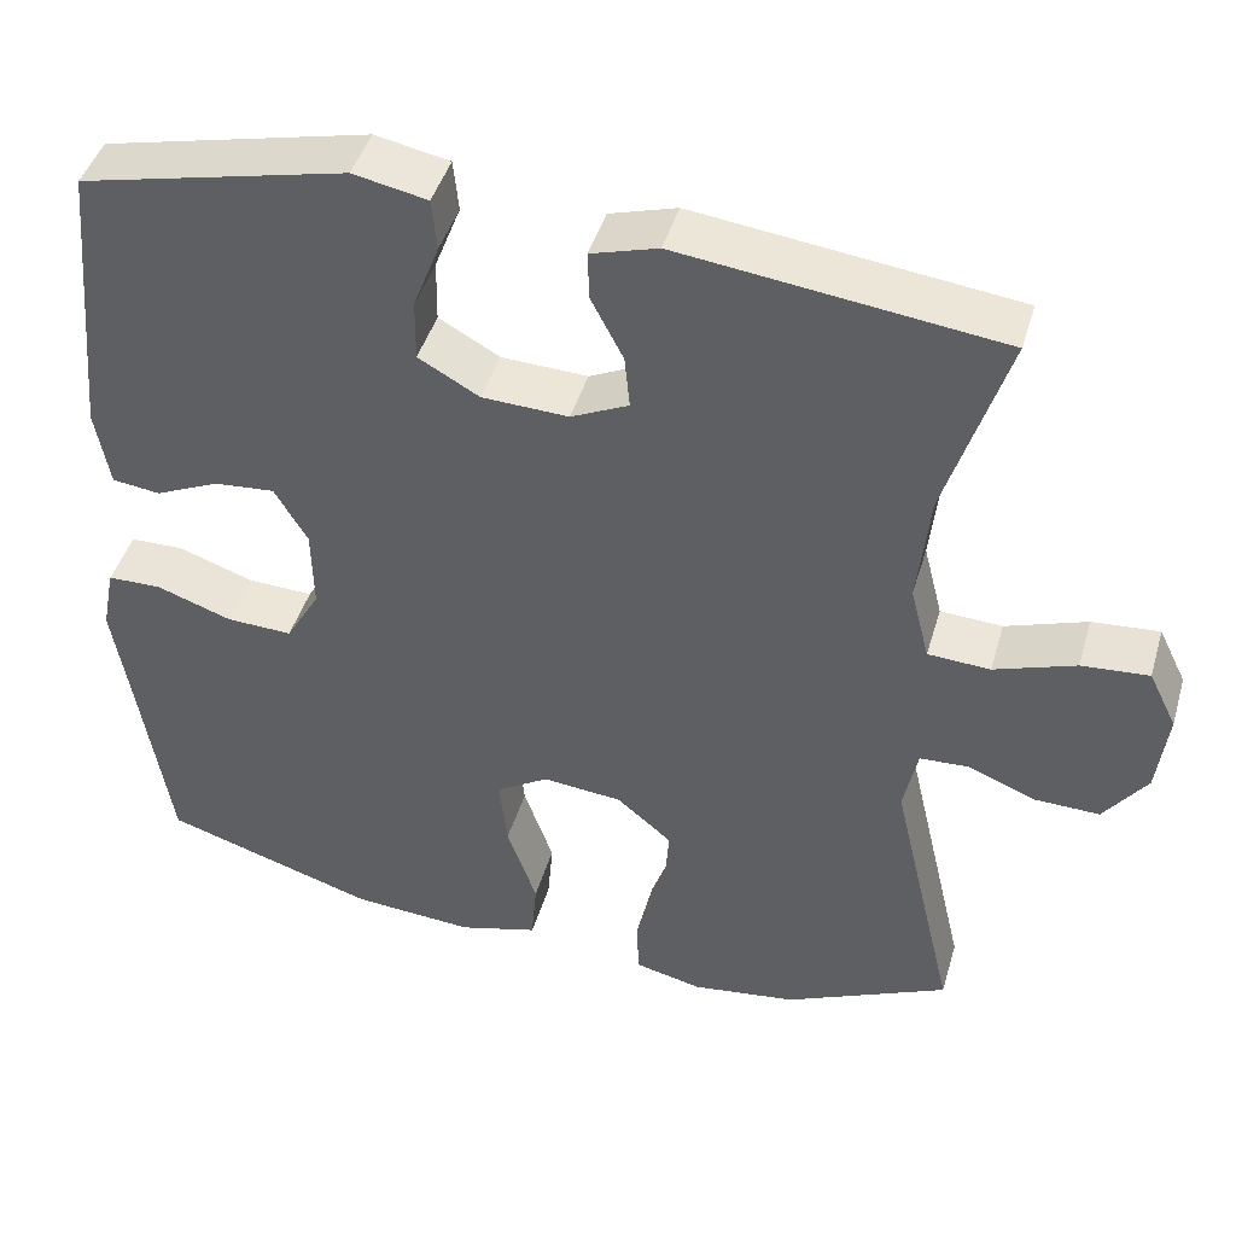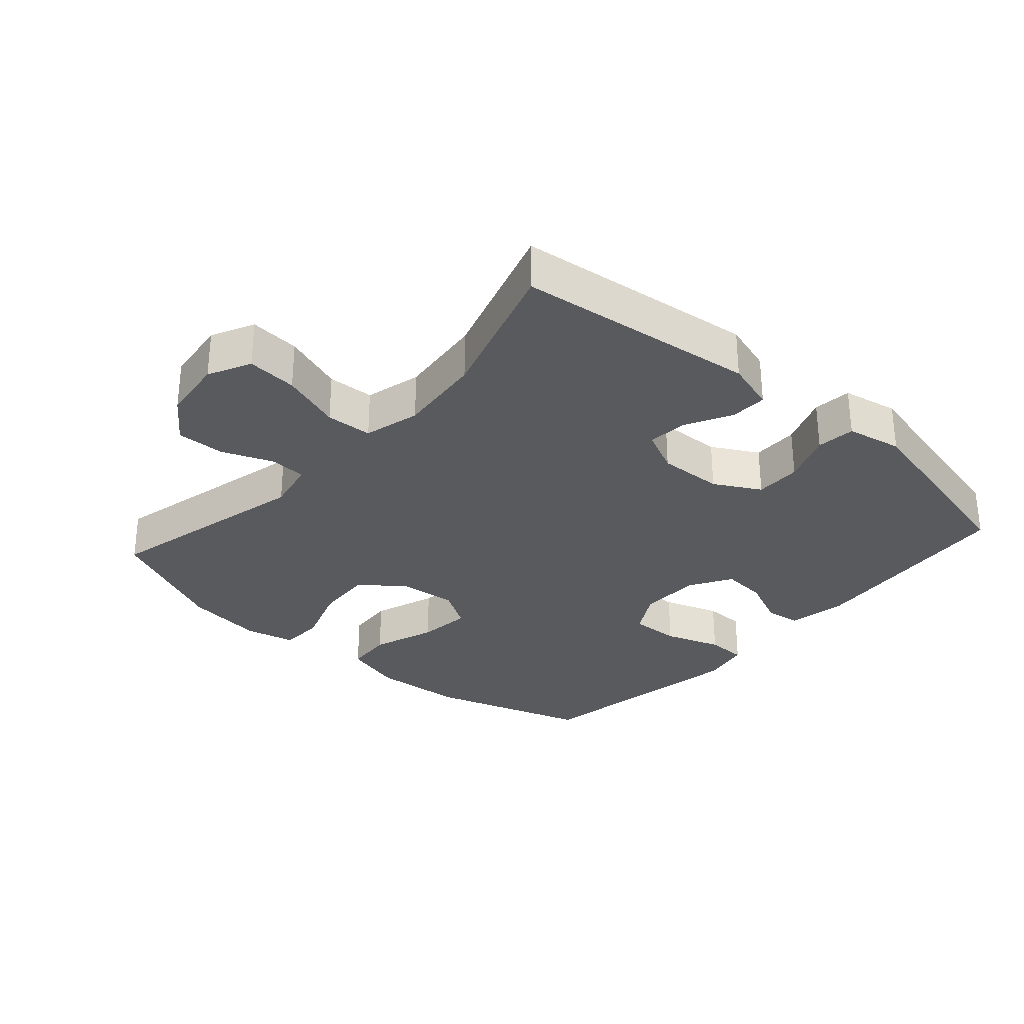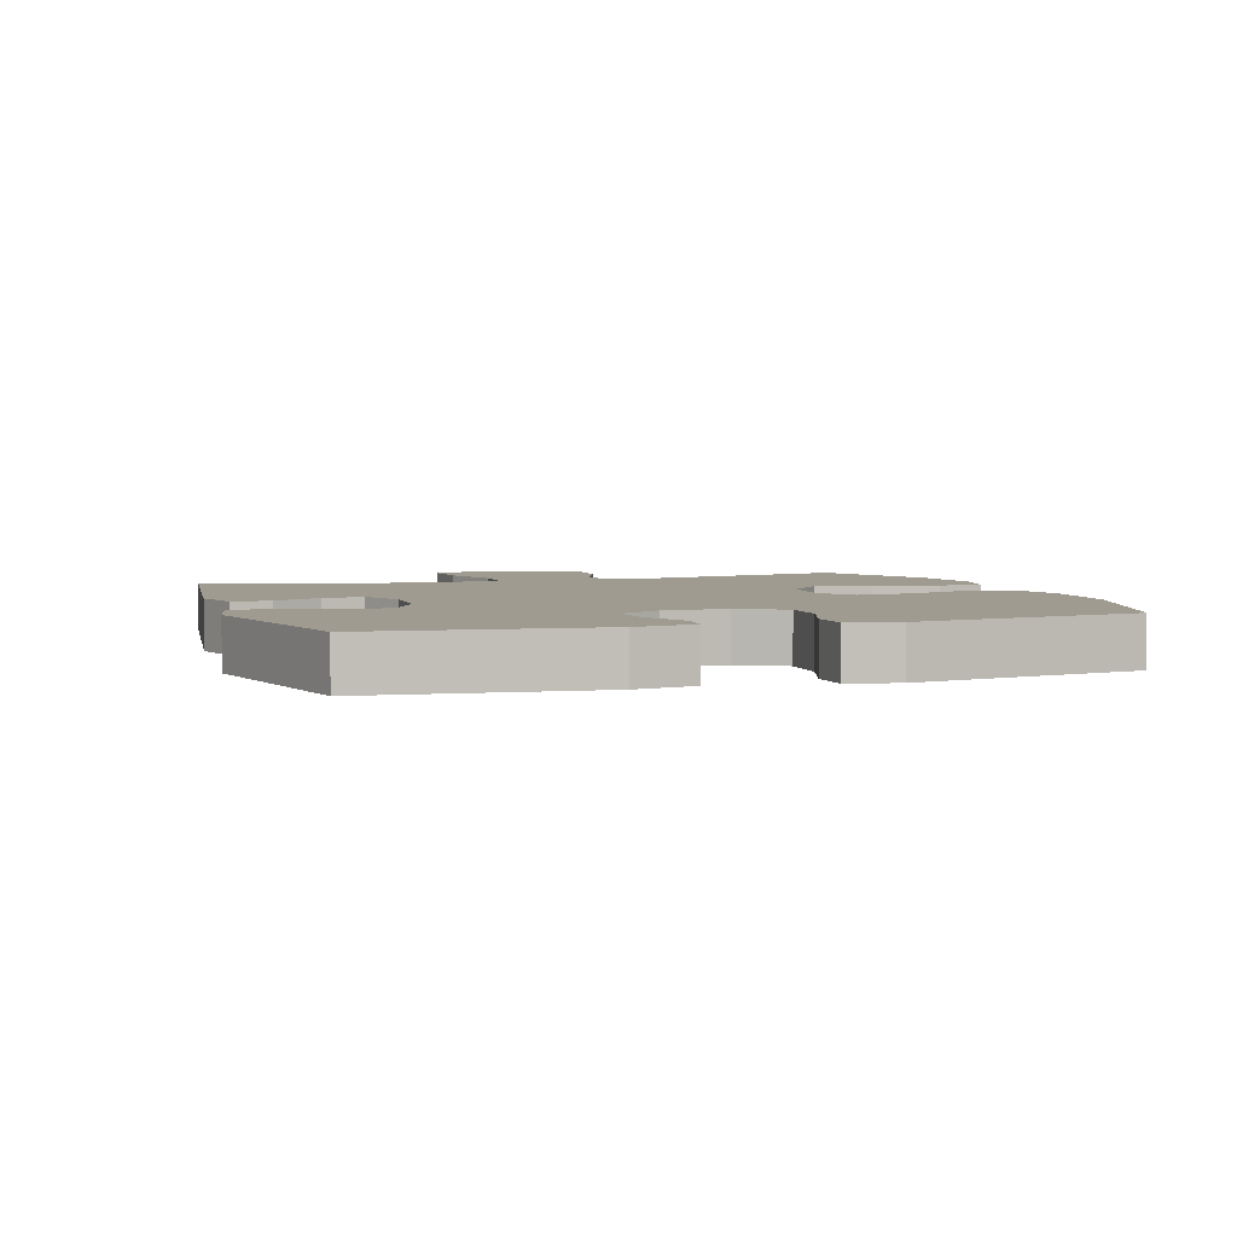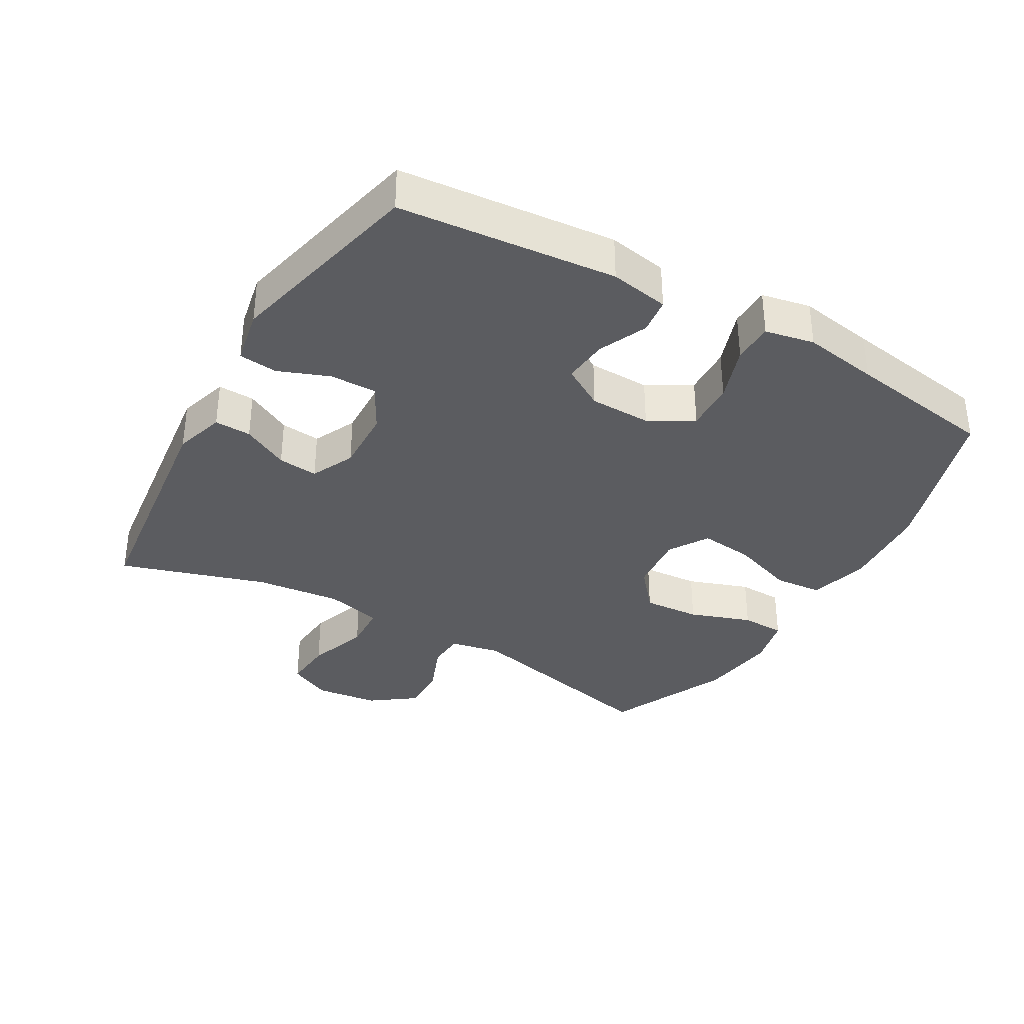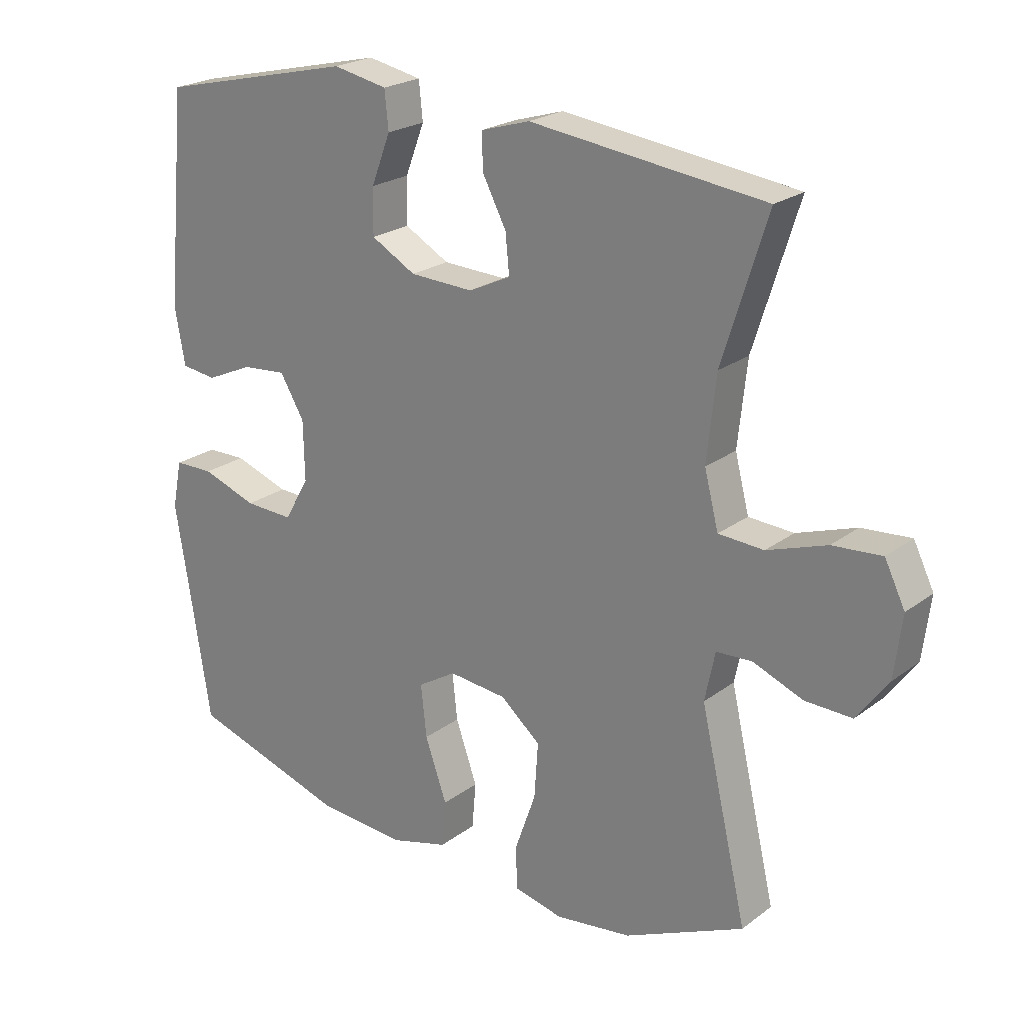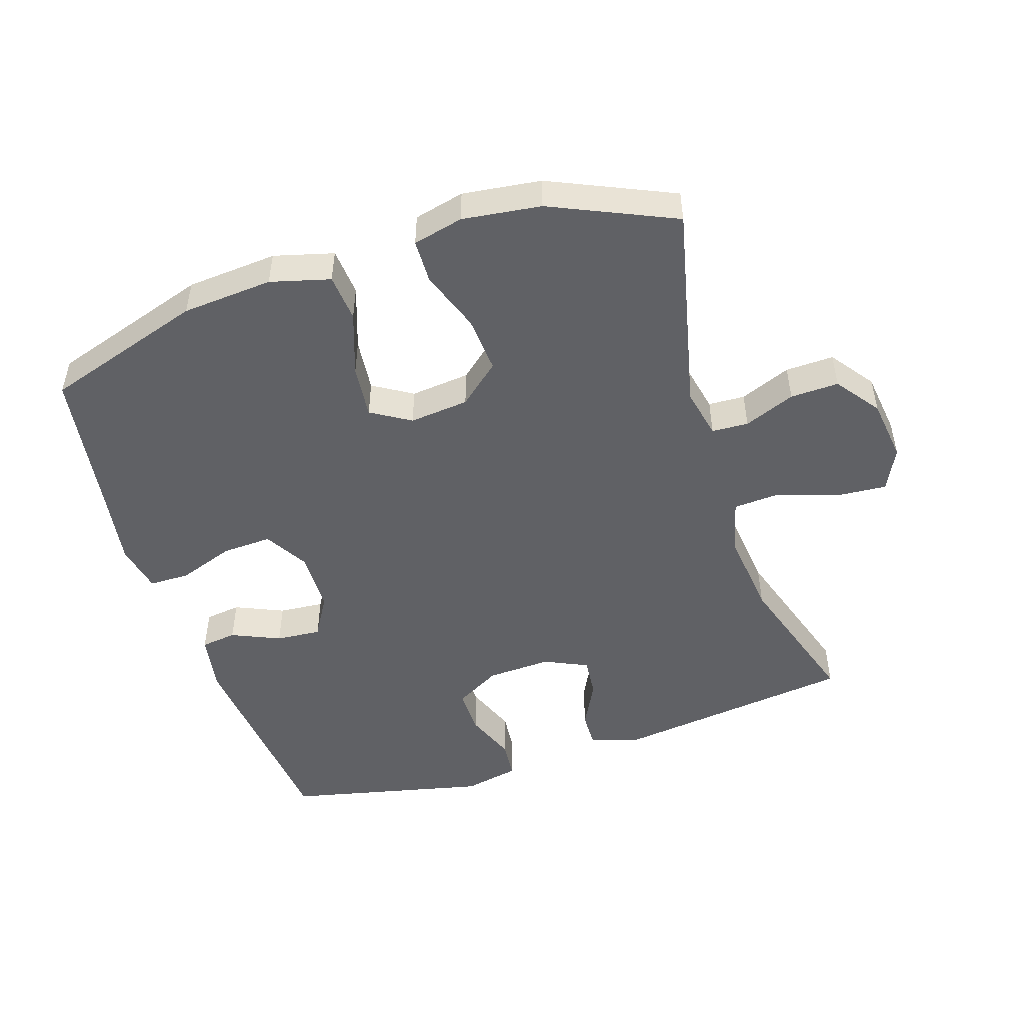
<metadata>
{"format":"obj","ext":"obj","renderer":"f3d","projection":"perspective","resolution":1024,"background":"white","views":[{"elev":44.2,"azim":-163.9,"up":"+Z"},{"elev":-30.6,"azim":-41.6,"up":"+Y"},{"elev":4.0,"azim":72.1,"up":"+Y"},{"elev":-35.3,"azim":60.0,"up":"+Y"},{"elev":22.6,"azim":-141.6,"up":"+Z"},{"elev":-49.3,"azim":-161.8,"up":"+Y"}]}
</metadata>
<code>
v 0.5 0.07 0.5
v 0.531 0.07 0.169
v 0.515 0.07 0.079
v 0.46 0.07 0.072
v 0.386 0.07 0.105
v 0.317 0.07 0.111
v 0.279 0.07 0.047
v 0.277 0.07 -0.047
v 0.316 0.07 -0.114
v 0.392 0.07 -0.111
v 0.478 0.07 -0.081
v 0.54 0.07 -0.082
v 0.555 0.07 -0.157
v 0.536 0.07 -0.272
v 0.5 0.07 -0.5
v 0.255 0.07 -0.577
v 0.116 0.07 -0.587
v 0.025 0.07 -0.562
v 0.019 0.07 -0.489
v 0.053 0.07 -0.392
v 0.062 0.07 -0.31
v 0.002 0.07 -0.273
v -0.089 0.07 -0.282
v -0.152 0.07 -0.335
v -0.146 0.07 -0.422
v -0.113 0.07 -0.516
v -0.115 0.07 -0.583
v -0.192 0.07 -0.601
v -0.312 0.07 -0.585
v -0.5 0.07 -0.5
v -0.426 0.07 -0.182
v -0.442 0.07 -0.105
v -0.498 0.07 -0.102
v -0.576 0.07 -0.133
v -0.65 0.07 -0.135
v -0.699 0.07 -0.068
v -0.711 0.07 0.029
v -0.679 0.07 0.094
v -0.602 0.07 0.088
v -0.509 0.07 0.056
v -0.438 0.07 0.06
v -0.416 0.07 0.146
v -0.43 0.07 0.277
v -0.5 0.07 0.5
v -0.133 0.07 0.545
v -0.056 0.07 0.522
v -0.058 0.07 0.466
v -0.095 0.07 0.395
v -0.101 0.07 0.334
v -0.035 0.07 0.303
v 0.064 0.07 0.307
v 0.134 0.07 0.346
v 0.133 0.07 0.417
v 0.103 0.07 0.495
v 0.109 0.07 0.554
v 0.194 0.07 0.571
v 0.5 0 0.5
v 0.531 0 0.169
v 0.515 0 0.079
v 0.46 0 0.072
v 0.386 0 0.105
v 0.317 0 0.111
v 0.279 0 0.047
v 0.277 0 -0.047
v 0.316 0 -0.114
v 0.392 0 -0.111
v 0.478 0 -0.081
v 0.54 0 -0.082
v 0.555 0 -0.157
v 0.536 0 -0.272
v 0.5 0 -0.5
v 0.255 0 -0.577
v 0.116 0 -0.587
v 0.025 0 -0.562
v 0.019 0 -0.489
v 0.053 0 -0.392
v 0.062 0 -0.31
v 0.002 0 -0.273
v -0.089 0 -0.282
v -0.152 0 -0.335
v -0.146 0 -0.422
v -0.113 0 -0.516
v -0.115 0 -0.583
v -0.192 0 -0.601
v -0.312 0 -0.585
v -0.5 0 -0.5
v -0.426 0 -0.182
v -0.442 0 -0.105
v -0.498 0 -0.102
v -0.576 0 -0.133
v -0.65 0 -0.135
v -0.699 0 -0.068
v -0.711 0 0.029
v -0.679 0 0.094
v -0.602 0 0.088
v -0.509 0 0.056
v -0.438 0 0.06
v -0.416 0 0.146
v -0.43 0 0.277
v -0.5 0 0.5
v -0.133 0 0.545
v -0.056 0 0.522
v -0.058 0 0.466
v -0.095 0 0.395
v -0.101 0 0.334
v -0.035 0 0.303
v 0.064 0 0.307
v 0.134 0 0.346
v 0.133 0 0.417
v 0.103 0 0.495
v 0.109 0 0.554
v 0.194 0 0.571
f 3 4 5
f 2 3 5
f 1 2 5
f 56 1 5
f 55 56 5
f 54 55 5
f 53 54 5
f 52 53 5 6
f 51 52 6 7
f 50 51 7 8
f 49 50 8 9
f 46 47 48
f 45 46 48
f 44 45 48
f 43 44 48
f 42 43 48 49
f 41 42 49 9
f 38 39 40
f 37 38 40
f 36 37 40
f 35 36 40
f 34 35 40
f 33 34 40
f 40 41 9
f 33 40 9
f 32 33 9
f 29 30 31
f 28 29 31
f 27 28 31
f 26 27 31
f 25 26 31
f 24 25 31 32
f 23 24 32
f 22 23 32 9
f 18 19 20
f 17 18 20
f 16 17 20
f 15 16 20
f 14 15 20
f 14 20 21
f 13 14 21
f 12 13 21
f 11 12 21
f 10 11 21
f 9 10 21 22
f 61 60 59
f 61 59 58
f 61 58 57
f 61 57 112
f 61 112 111
f 61 111 110
f 61 110 109
f 62 61 109 108
f 63 62 108 107
f 64 63 107 106
f 65 64 106 105
f 104 103 102
f 104 102 101
f 104 101 100
f 104 100 99
f 105 104 99 98
f 65 105 98 97
f 96 95 94
f 96 94 93
f 96 93 92
f 96 92 91
f 96 91 90
f 96 90 89
f 65 97 96
f 65 96 89
f 65 89 88
f 87 86 85
f 87 85 84
f 87 84 83
f 87 83 82
f 87 82 81
f 88 87 81 80
f 88 80 79
f 65 88 79 78
f 76 75 74
f 76 74 73
f 76 73 72
f 76 72 71
f 76 71 70
f 77 76 70
f 77 70 69
f 77 69 68
f 77 68 67
f 77 67 66
f 78 77 66 65
f 1 57 58 2
f 2 58 59 3
f 3 59 60 4
f 4 60 61 5
f 5 61 62 6
f 6 62 63 7
f 7 63 64 8
f 8 64 65 9
f 9 65 66 10
f 10 66 67 11
f 11 67 68 12
f 12 68 69 13
f 13 69 70 14
f 14 70 71 15
f 15 71 72 16
f 16 72 73 17
f 17 73 74 18
f 18 74 75 19
f 19 75 76 20
f 20 76 77 21
f 21 77 78 22
f 22 78 79 23
f 23 79 80 24
f 24 80 81 25
f 25 81 82 26
f 26 82 83 27
f 27 83 84 28
f 28 84 85 29
f 29 85 86 30
f 30 86 87 31
f 31 87 88 32
f 32 88 89 33
f 33 89 90 34
f 34 90 91 35
f 35 91 92 36
f 36 92 93 37
f 37 93 94 38
f 38 94 95 39
f 39 95 96 40
f 40 96 97 41
f 41 97 98 42
f 42 98 99 43
f 43 99 100 44
f 44 100 101 45
f 45 101 102 46
f 46 102 103 47
f 47 103 104 48
f 48 104 105 49
f 49 105 106 50
f 50 106 107 51
f 51 107 108 52
f 52 108 109 53
f 53 109 110 54
f 54 110 111 55
f 55 111 112 56
f 56 112 57 1

</code>
